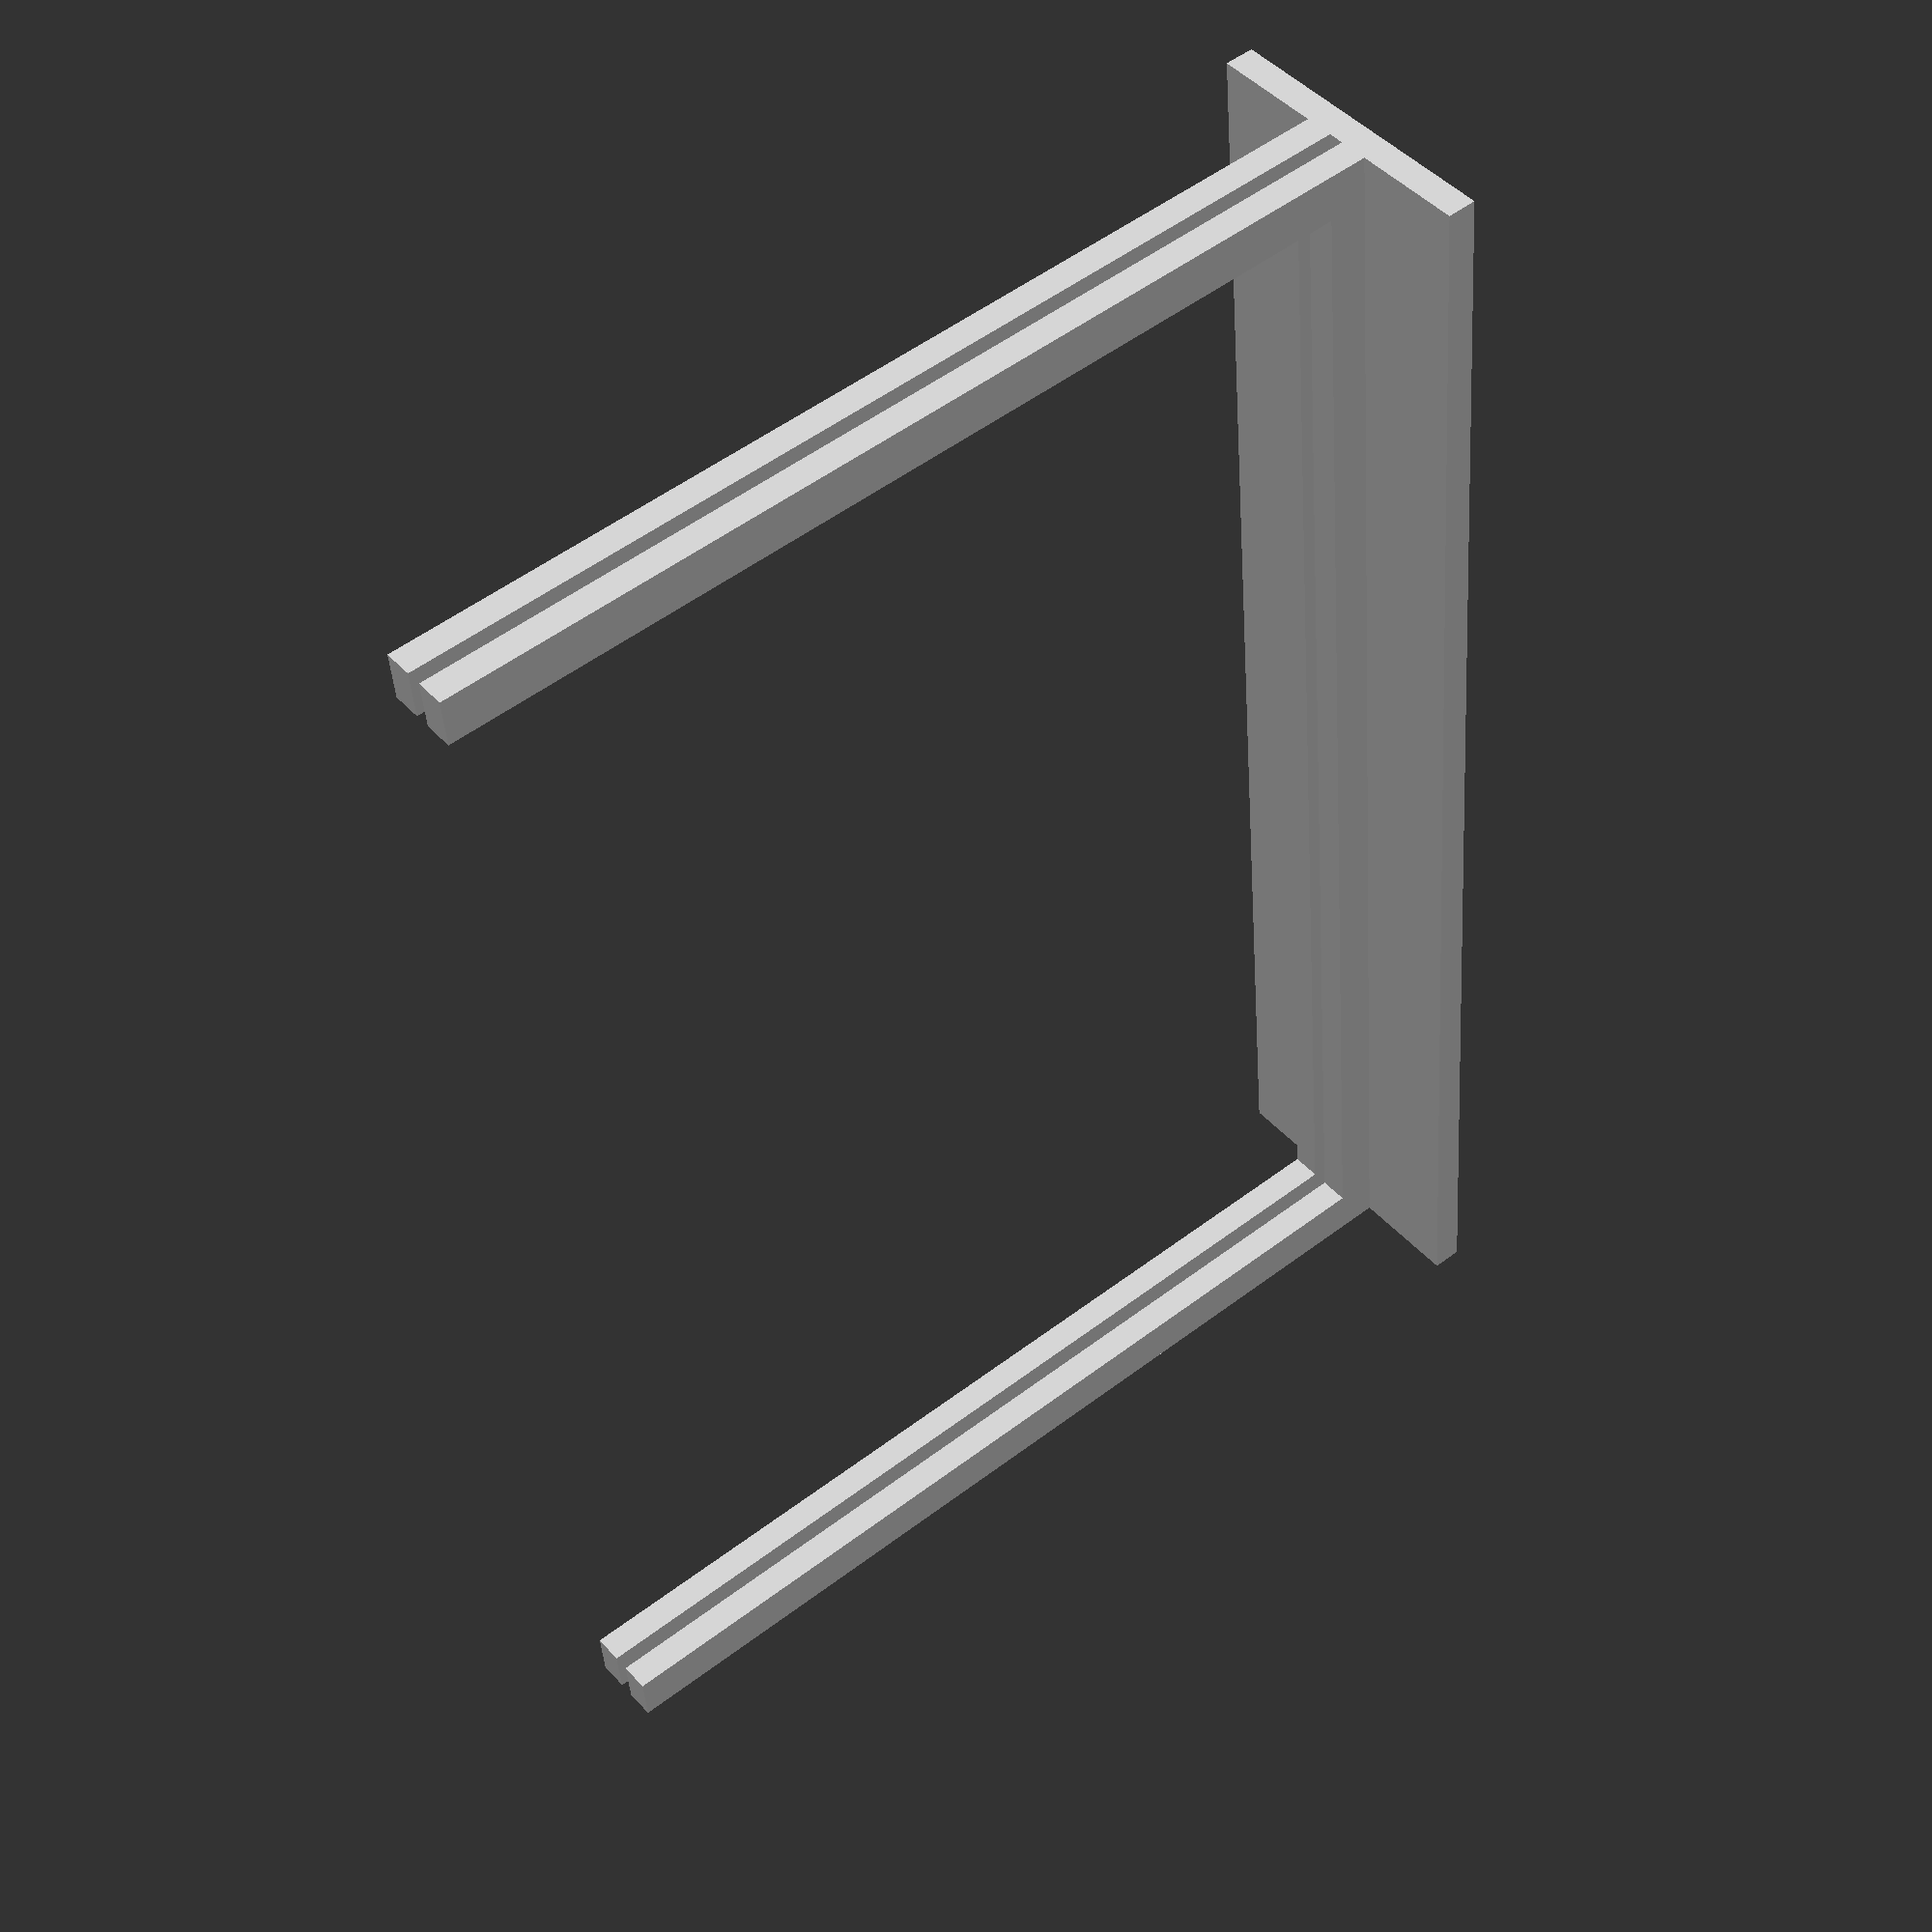
<openscad>
flaw = 1.6;

cube([150, 30, 3], center=true);

translate([0, 0, 3]) {
  
  translate([0, 1.5+flaw/2, 0]) {
    cube([150, 3, 5], center=true);
    translate([0, 0, 50]) {
      translate([-75+2.5, 0, 0]) {
        cube([5, 3, 100], center=true);
      }
      translate([75-2.5, 0, 0]) {
        cube([5, 3, 100], center=true);
      }
    }
  }
  translate([0, -1.5-flaw/2, 0]) {
    cube([150, 3, 5], center=true);
    translate([0, 0, 50]) {
      translate([-75+2.5, 0, 0]) {
        cube([5, 3, 100], center=true);
      }
      translate([75-2.5, 0, 0]) {
        cube([5, 3, 100], center=true);
      }
    }
  }
  
}

</openscad>
<views>
elev=127.2 azim=84.1 roll=129.1 proj=p view=wireframe
</views>
